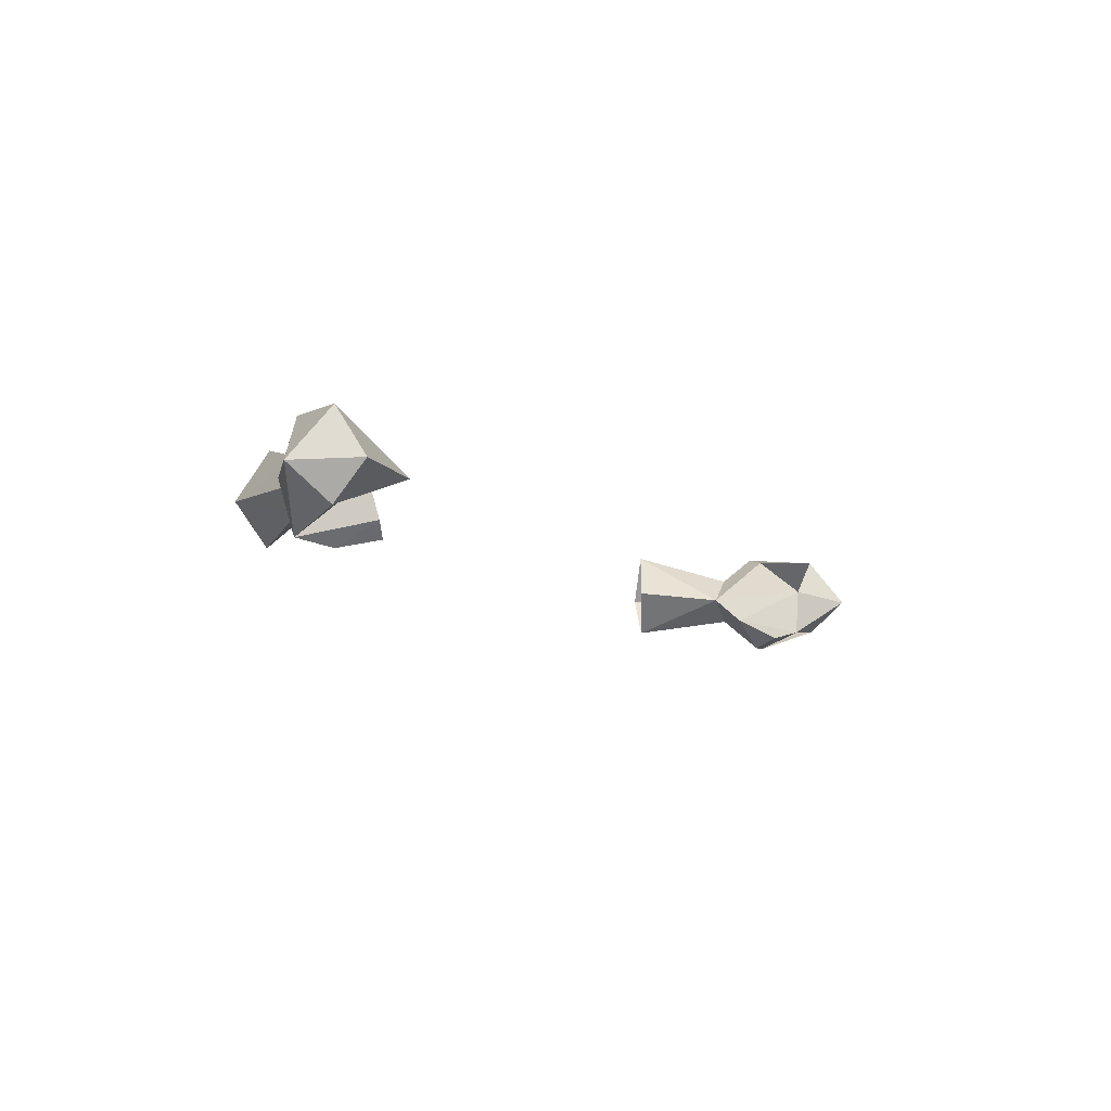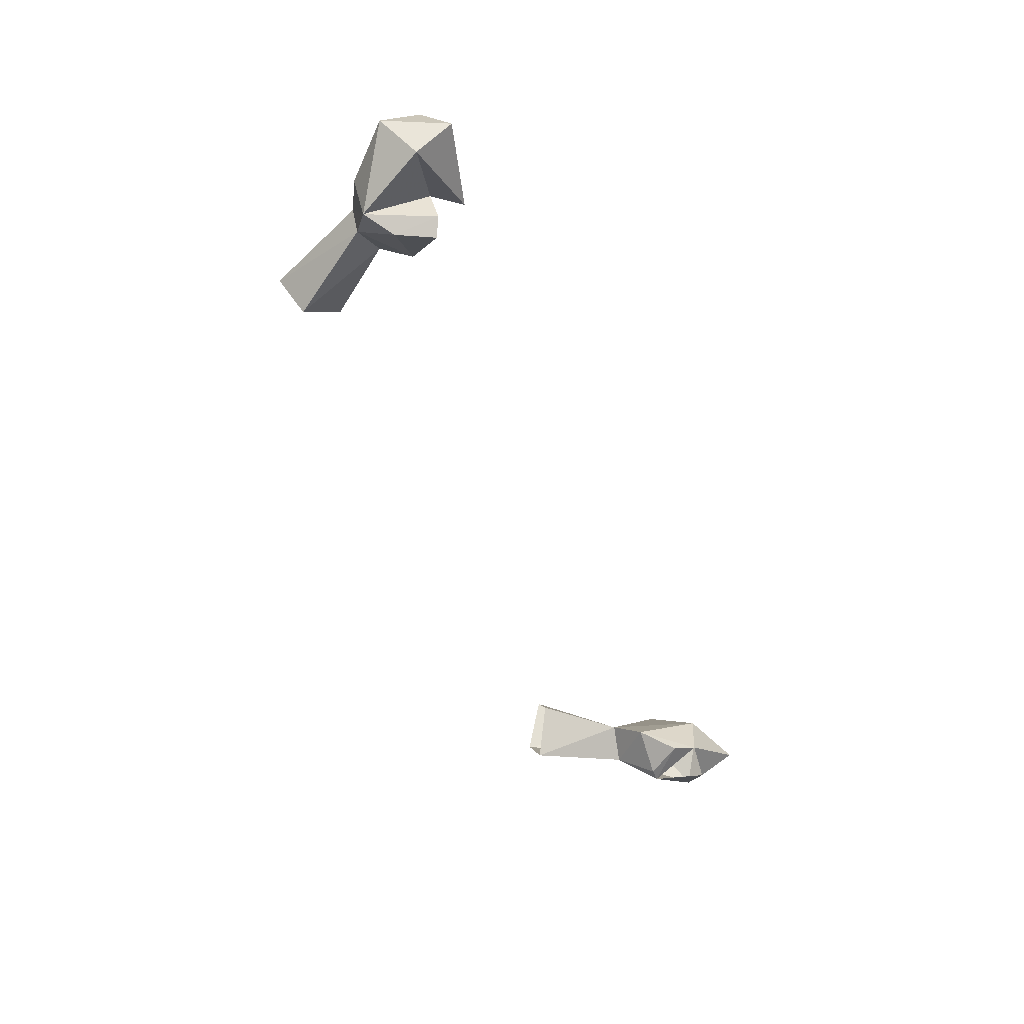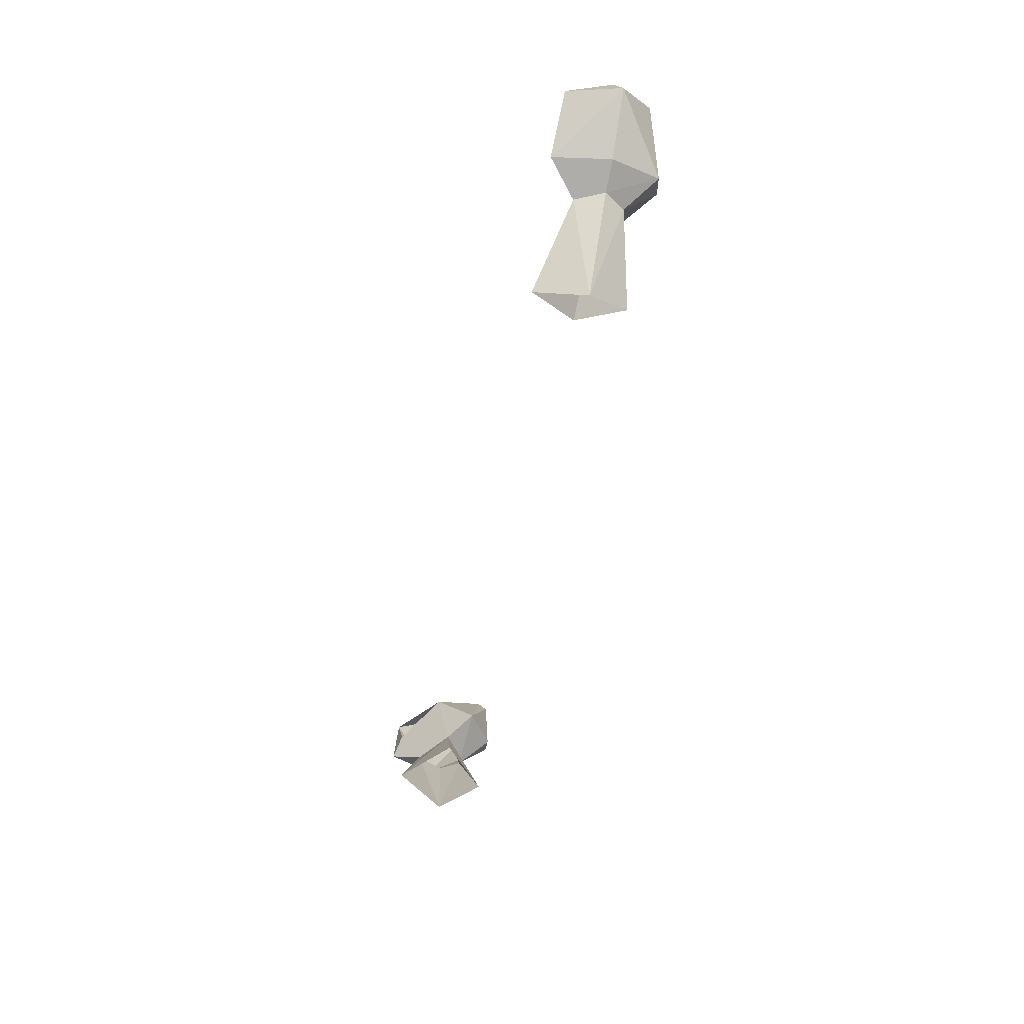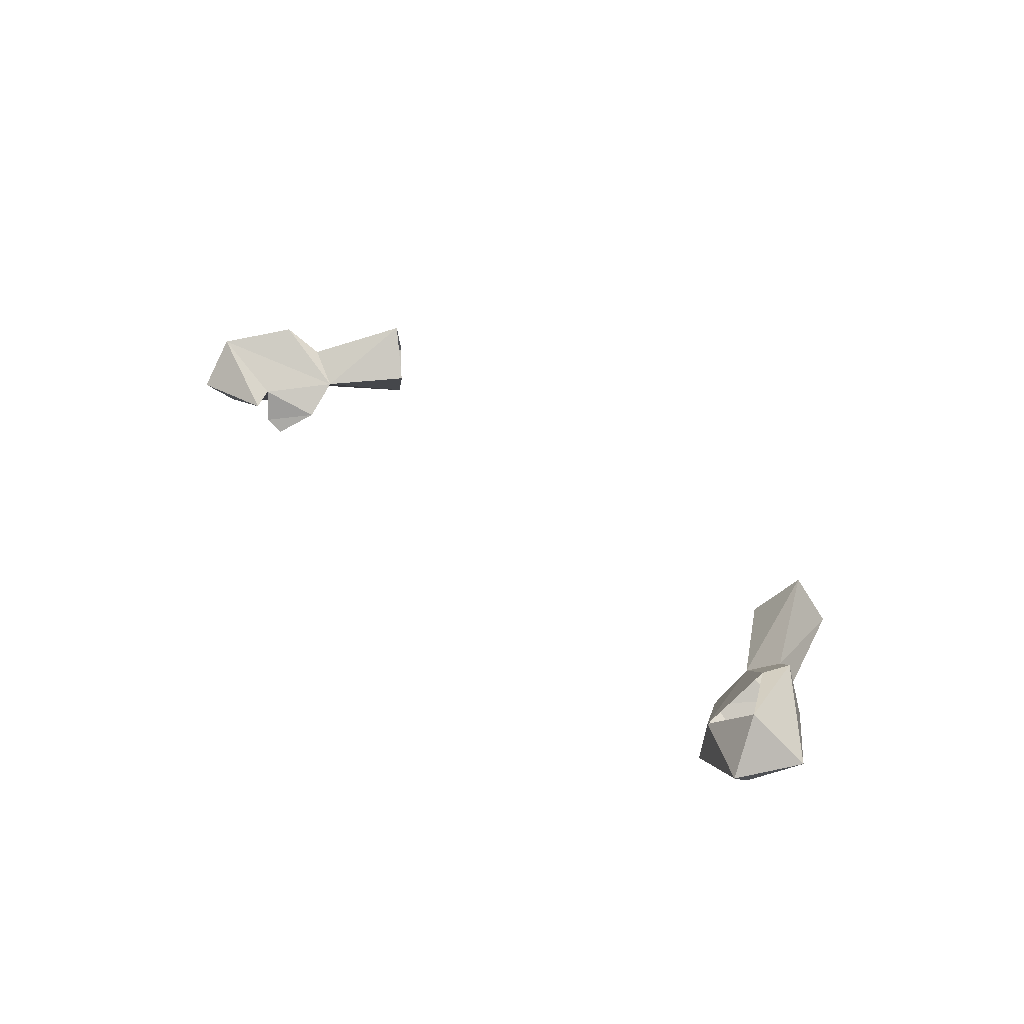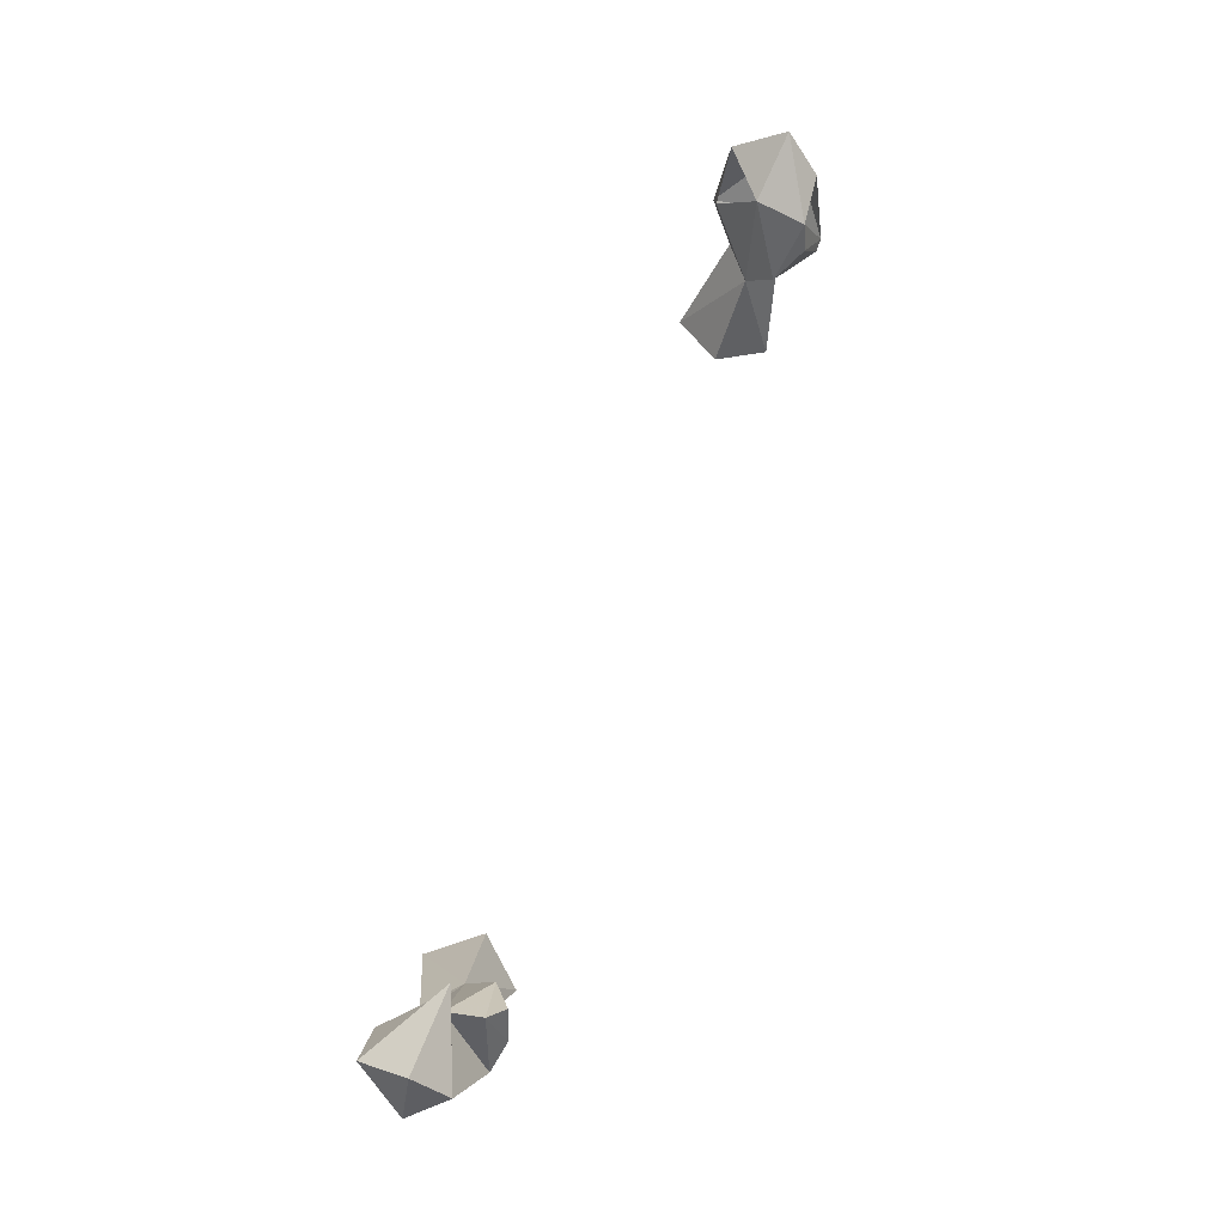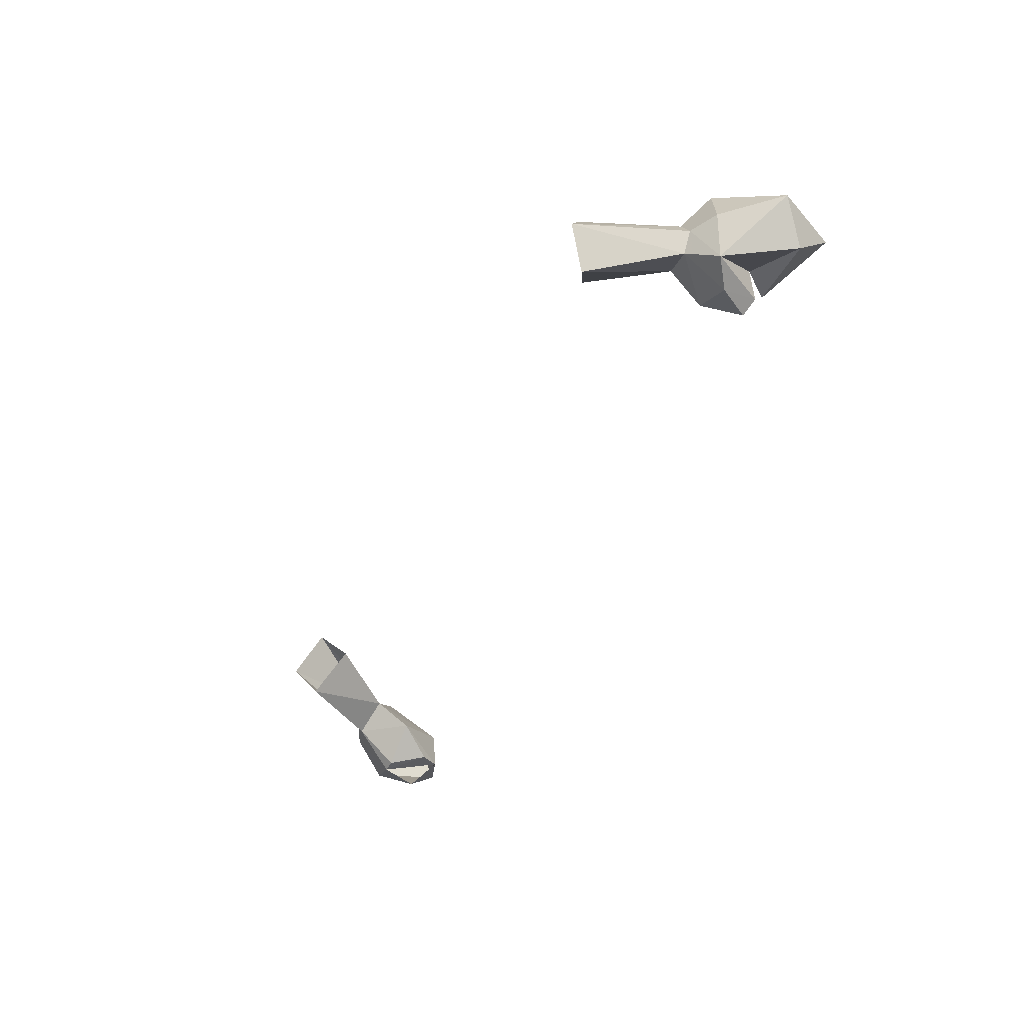
<metadata>
{"format":"obj","ext":"obj","renderer":"f3d","projection":"perspective","resolution":1024,"background":"white","views":[{"elev":-10.2,"azim":122.9,"up":"+Z"},{"elev":-52.9,"azim":111.3,"up":"+Z"},{"elev":-50.5,"azim":77.5,"up":"+Y"},{"elev":35.5,"azim":-130.1,"up":"+Z"},{"elev":72.1,"azim":110.8,"up":"+Y"},{"elev":-48.6,"azim":63.1,"up":"+Z"}]}
</metadata>
<code>
v 0.4375 -1.016 0.02344
v 0.3984 -1.133 0
v 0.4531 -1.016 -0.007812
v 0.4688 -0.9922 0.05469
v 0.3984 -1.008 -0.007812
v 0.375 -1.109 0.05469
v 0.3359 -1.086 0
v 0.375 -1.109 -0.04688
v 0.4375 -1.016 -0.03125
v 0.4688 -0.9922 -0.0625
v 0.4844 -1 -0.007812
v 0.5391 -0.9453 -0.007812
v 0.5078 -0.9141 0.04688
v 0.4375 -0.9297 -0.007812
v 0.3906 -0.9688 -0.03906
v 0.4375 -0.9688 -0.07031
v 0.4297 -0.9219 -0.04688
v 0.5078 -0.9141 -0.04688
v 0.5078 -0.875 -0.007812
v 0.4141 -0.8984 -0.007812
v 0.4141 -0.9297 -0.0625
v -0.4375 -1.016 0.02344
v -0.4531 -1.016 -0.007812
v -0.3984 -1.133 0
v -0.375 -1.109 0.05469
v -0.3984 -1.008 -0.007812
v -0.4688 -0.9922 0.05469
v -0.4844 -1 -0.007812
v -0.4531 -0.9688 -0.07031
v -0.4375 -1.016 -0.03125
v -0.375 -1.109 -0.04688
v -0.3359 -1.086 0
v -0.4922 -0.9141 0.04688
v -0.4531 -0.9688 0.04688
v -0.4375 -0.9062 0
v -0.3906 -0.9688 -0.03906
v -0.4297 -0.9062 -0.05469
v -0.5078 -0.875 -0.007812
v -0.5391 -0.9453 -0.007812
v -0.4922 -0.9141 -0.04688
v -0.4375 -0.9688 -0.07031
v -0.4141 -0.9297 -0.0625
f 1 2 3
f 1 3 4
f 1 4 5
f 1 5 6
f 1 6 2
f 6 5 7
f 7 5 8
f 8 5 9
f 8 9 2
f 2 9 3
f 3 9 10
f 3 10 11
f 3 11 4
f 4 11 12
f 4 13 5
f 5 15 9
f 9 15 16
f 9 16 10
f 10 16 17
f 10 17 14
f 10 12 11
f 15 17 21
f 15 21 16
f 16 21 17
f 22 23 24
f 22 24 25
f 22 25 26
f 22 26 27
f 22 27 23
f 23 27 28
f 23 28 29
f 23 29 30
f 23 30 24
f 24 30 31
f 31 30 26
f 31 26 32
f 32 26 25
f 33 27 34
f 34 27 26
f 27 39 28
f 28 39 29
f 30 36 26
f 36 30 41
f 36 41 42
f 36 42 37
f 37 42 29
f 29 42 41
f 29 41 30
f 4 12 13
f 10 18 12
f 12 18 19
f 12 19 13
f 13 19 20
f 18 20 19
f 35 37 38
f 35 38 33
f 33 38 39
f 33 39 27
f 29 39 40
f 40 39 38
f 40 38 37
f 5 13 14
f 5 14 15
f 10 14 18
f 13 20 14
f 14 20 18
f 14 17 15
f 34 26 35
f 35 26 36
f 35 36 37

</code>
